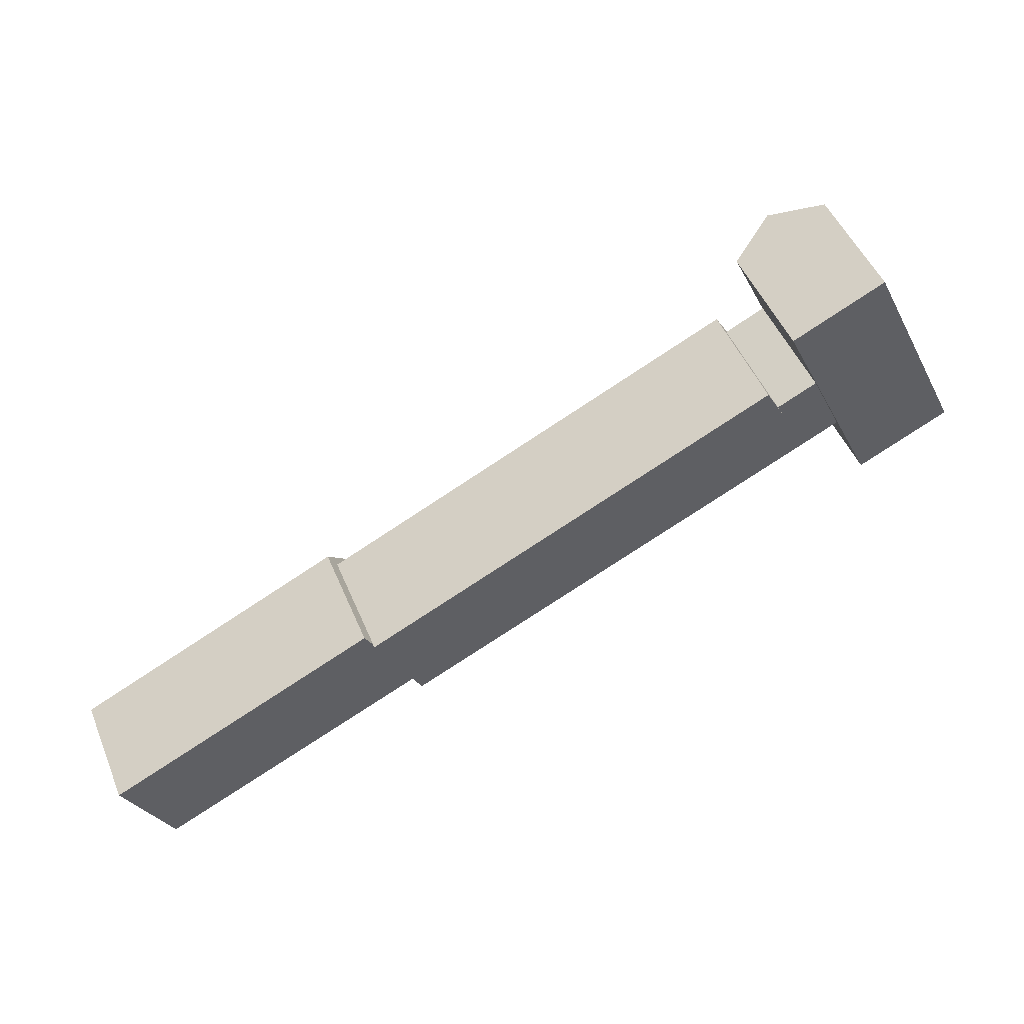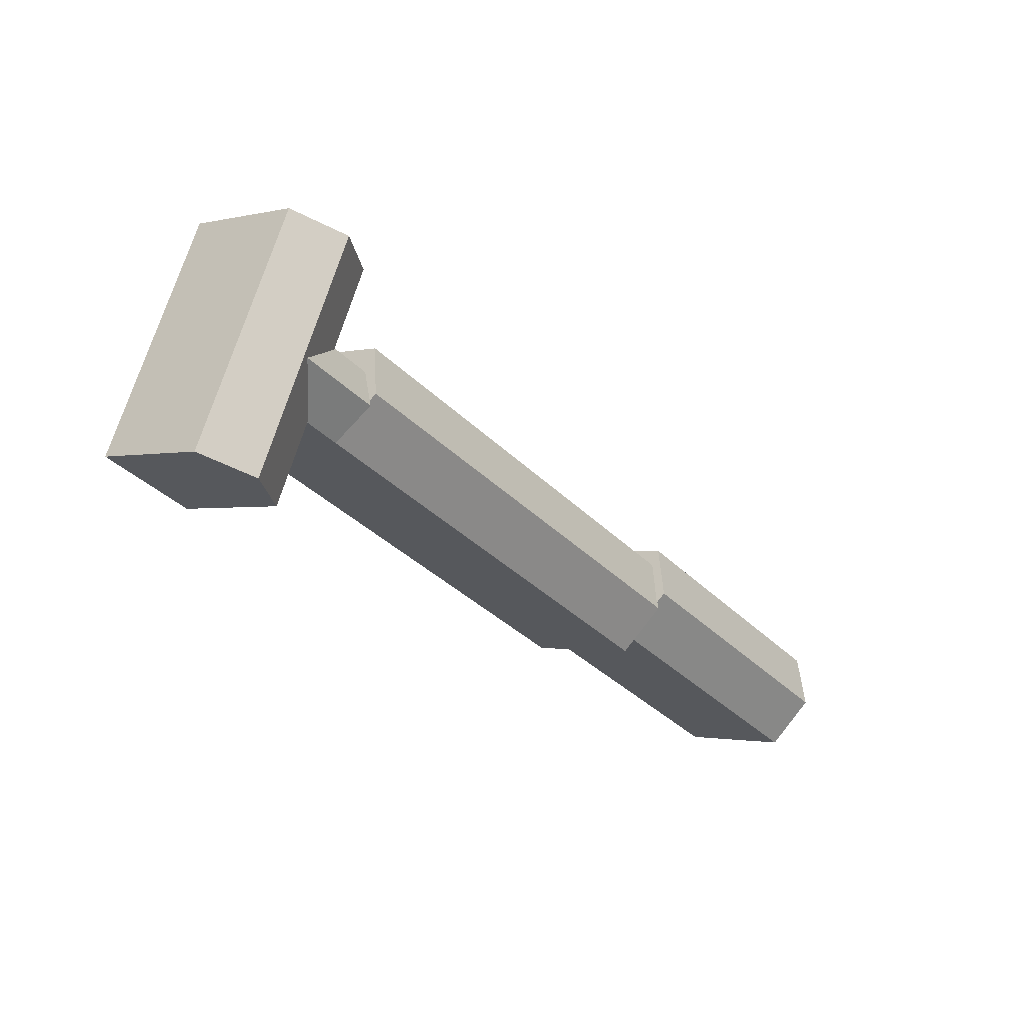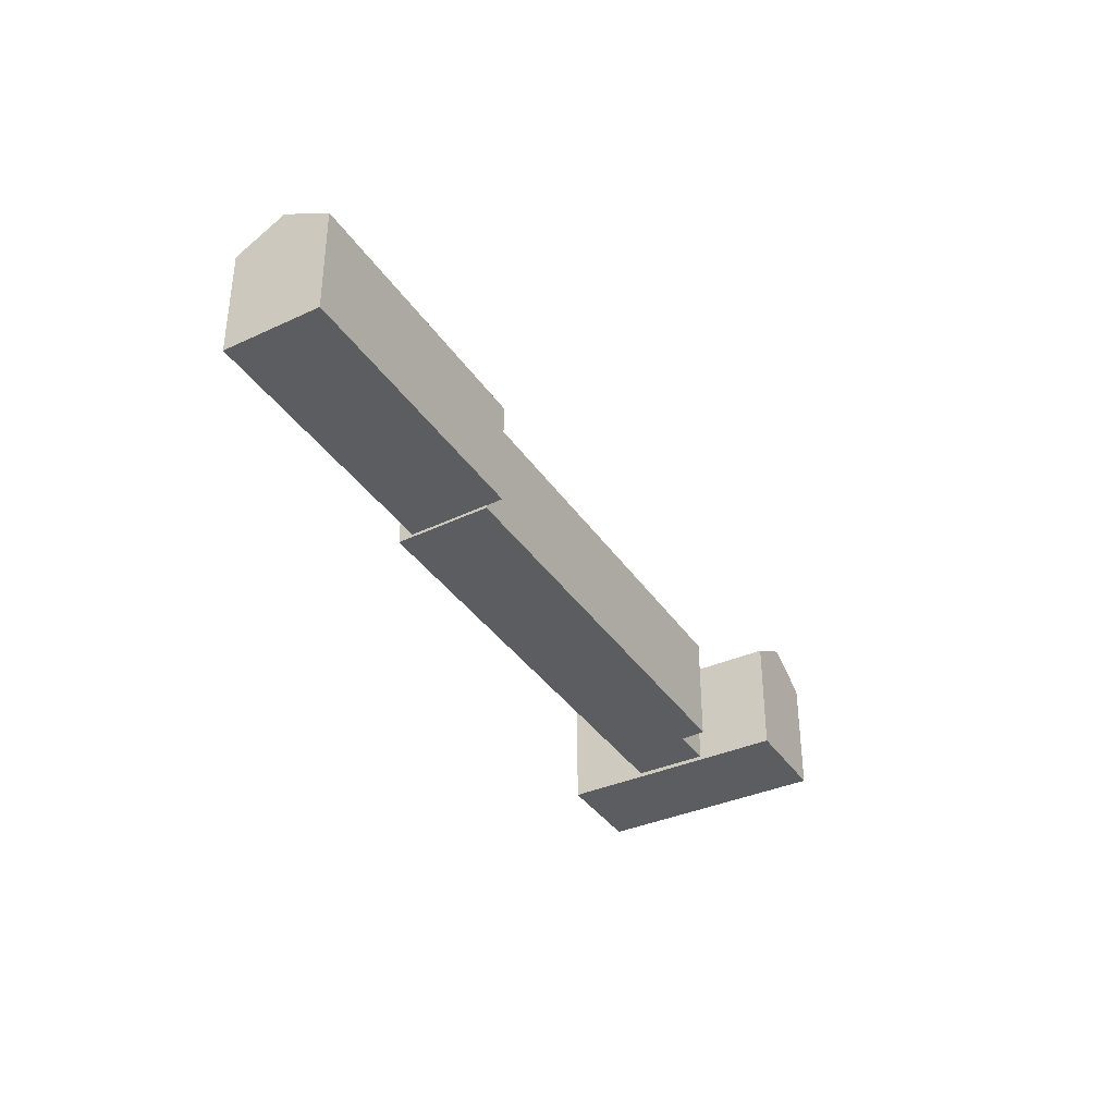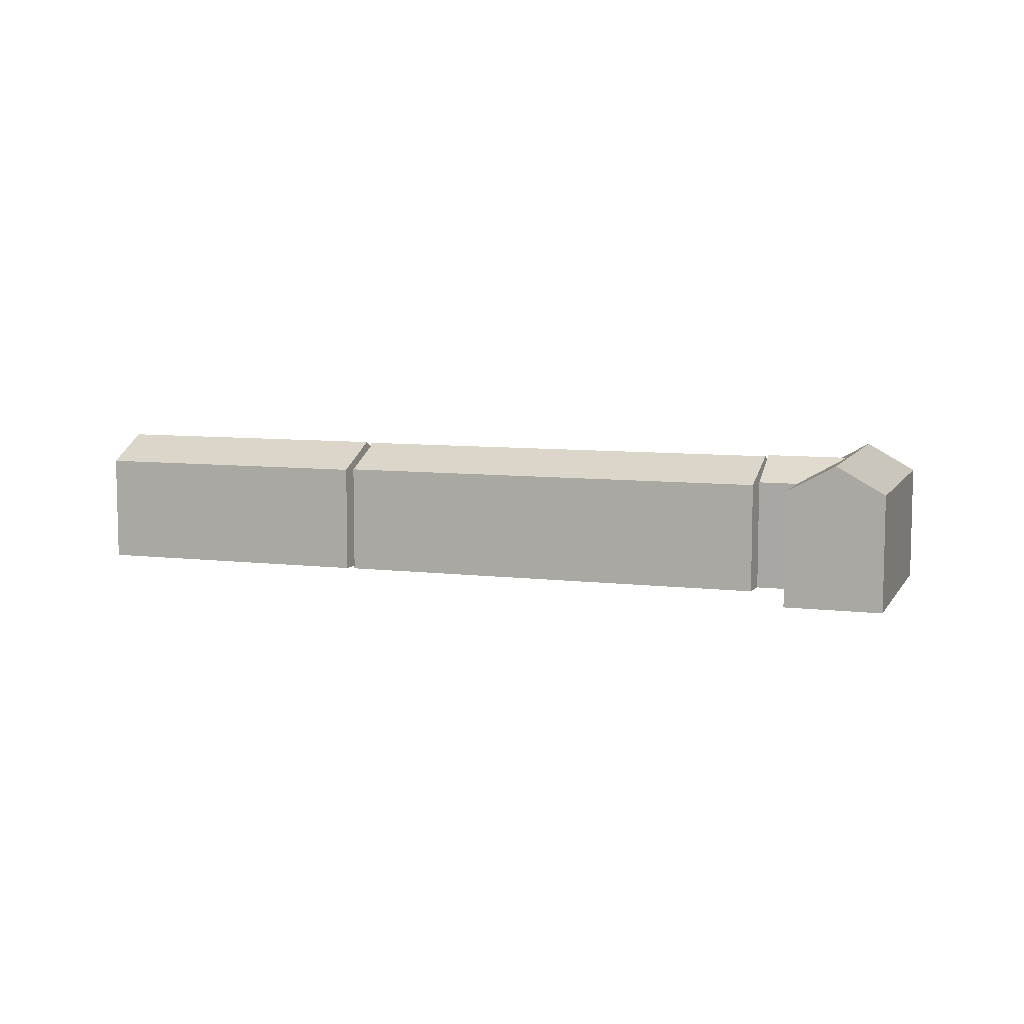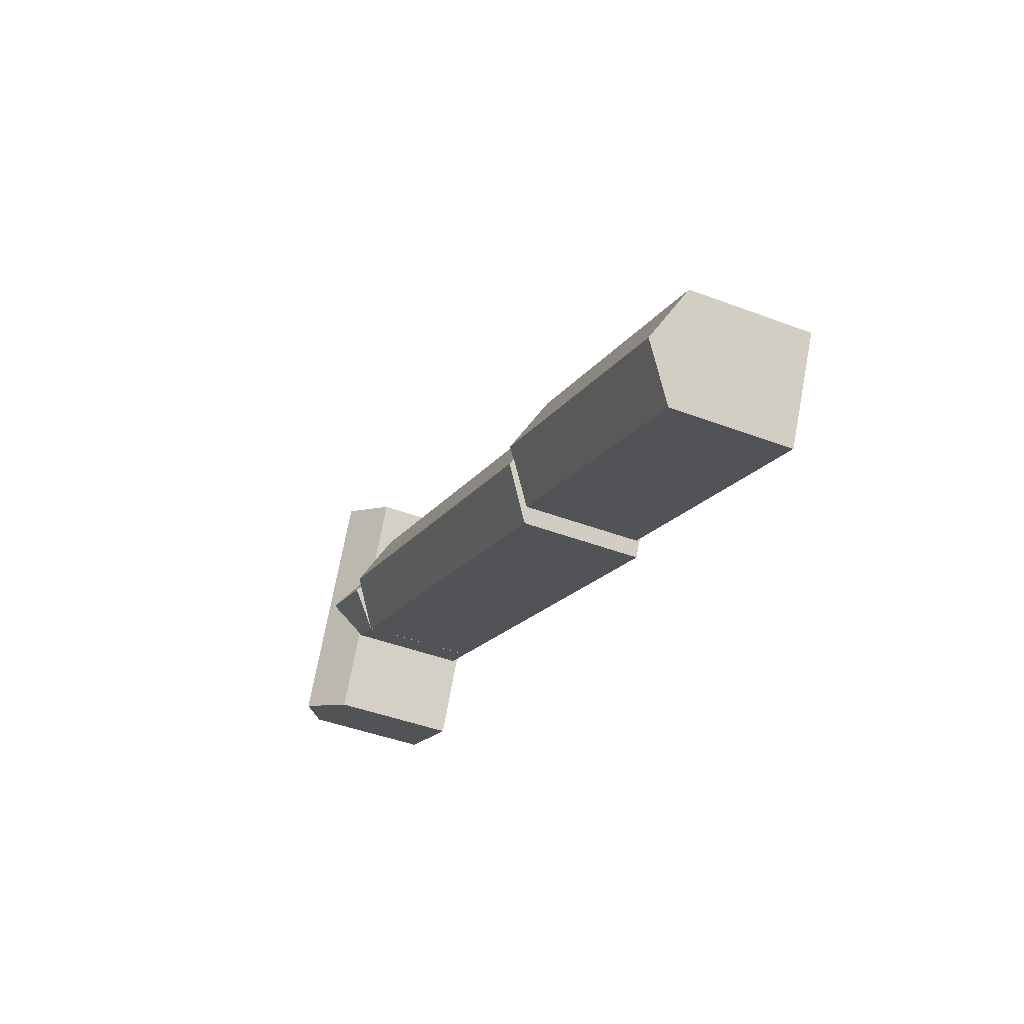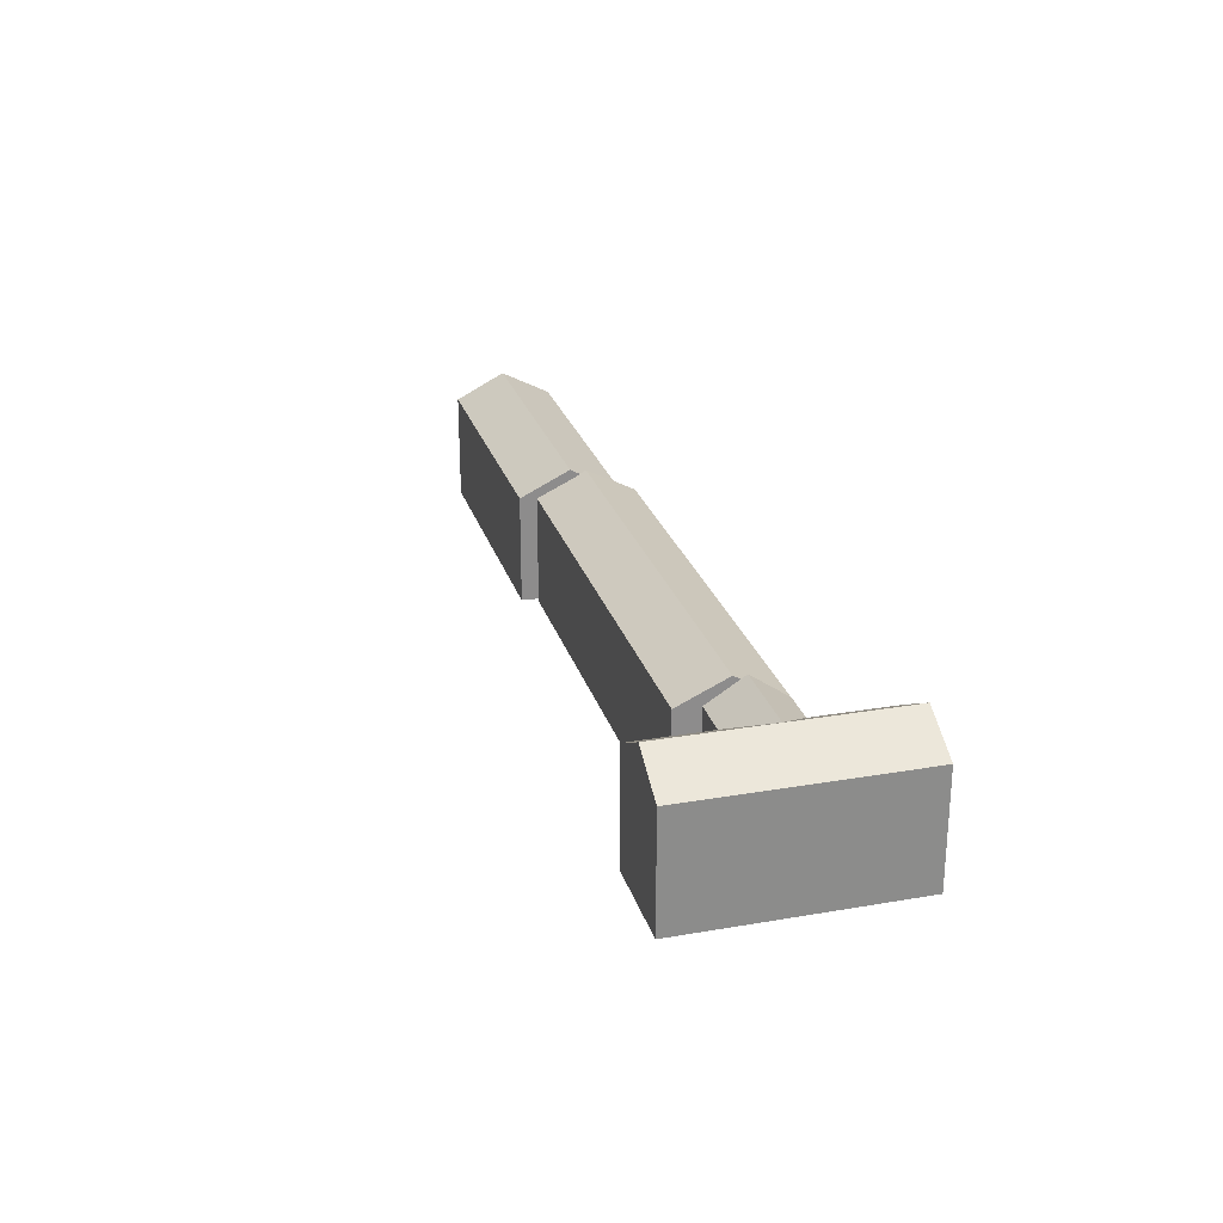
<metadata>
{"format":"obj","ext":"obj","renderer":"f3d","projection":"perspective","resolution":1024,"background":"white","views":[{"elev":49.1,"azim":-22.1,"up":"+Z"},{"elev":-1.5,"azim":131.3,"up":"+Z"},{"elev":-36.8,"azim":-85.8,"up":"+Y"},{"elev":7.9,"azim":-6.9,"up":"+Y"},{"elev":-43.7,"azim":-114.0,"up":"+Z"},{"elev":25.9,"azim":48.9,"up":"+Y"}]}
</metadata>
<code>
v  10.67 11.83 -22.15
v  15.33 -0.44 -19.93
v  10.67 -0.44 -22.15
v  19.98 -0.44 -17.71
v  19.98 11.83 -17.71
v  15.33 14.69 -19.93
v  9.305 11.83 4.439
v  4.653 -0.44 2.22
v  9.305 -0.44 4.439
v  0 -0.44 -2.694e-17
v  0.0002608 11.83 -0.0003888
v  4.653 14.69 2.219
v  9.372 11.83 -19.45
v  9.372 -0.44 -19.45
v  18.68 -0.44 -15.01
v  18.68 11.83 -15.01
v  -0.3667 11.68 -9.477
v  1.512 1.221e-06 -12.86
v  -0.367 1.221e-06 -9.477
v  3.391 1.221e-06 -16.23
v  3.391 11.68 -16.23
v  1.512 14.3 -12.86
v  6.965 1.221e-06 -14.51
v  3.639 11.68 -7.546
v  3.638 1.221e-06 -7.546
v  6.966 11.68 -14.51
v  -39.79 11.82 -35
v  -42.37 0.31 -30.4
v  -39.79 0.31 -35
v  -44.95 0.31 -25.8
v  -44.95 11.82 -25.8
v  -42.37 14.55 -30.4
v  -69.56 0.31 -37.48
v  -69.56 11.82 -37.48
v  -72.27 0.31 -38.77
v  -72.27 11.82 -38.77
v  -69.88 0.31 -43.46
v  -67.48 0.31 -48.15
v  -67.48 11.82 -48.15
v  -69.88 14.55 -43.46
v  -64.77 11.82 -46.86
v  -64.77 0.31 -46.86
v  3.394 11.68 -16.22
v  0.8628 7.165e-16 -11.7
v  3.394 9.933e-16 -16.22
v  -1.668 4.398e-16 -7.182
v  -1.668 11.68 -7.182
v  0.8631 14.3 -11.7
v  -36.37 1.451e-15 -23.7
v  -36.37 11.68 -23.7
v  -44.13 1.677e-15 -27.39
v  -44.13 11.68 -27.39
v  -41.7 1.957e-15 -31.96
v  -39.28 2.237e-15 -36.53
v  -39.28 11.68 -36.53
v  -41.7 14.3 -31.96
v  -31.31 11.68 -32.74
v  -31.31 2.005e-15 -32.74
v  14.02 14.69 -17.23
v  9.626 14.3 -8.944
v  -67.17 14.55 -42.17
v  -33.84 14.3 -28.22
g defaultobject
f 1 2 3
f 2 1 4
f 4 1 5
f 5 1 6
f 7 8 9
f 8 7 10
f 10 7 11
f 11 7 12
f 3 13 1
f 13 3 11
f 11 3 10
f 10 3 14
f 5 15 4
f 15 5 9
f 9 5 16
f 9 16 7
f 17 18 19
f 18 17 20
f 20 17 21
f 21 17 22
f 23 24 25
f 24 23 26
f 25 17 19
f 17 25 24
f 21 23 20
f 23 21 26
f 27 28 29
f 28 27 30
f 30 27 31
f 31 27 32
f 31 33 30
f 33 31 34
f 33 34 35
f 35 34 36
f 36 37 35
f 37 36 38
f 38 36 39
f 39 36 40
f 29 41 27
f 41 29 42
f 41 42 39
f 39 42 38
f 43 44 45
f 44 43 46
f 46 43 47
f 47 43 48
f 47 49 46
f 49 47 50
f 49 50 51
f 51 50 52
f 52 53 51
f 53 52 54
f 54 52 55
f 55 52 56
f 45 57 43
f 57 45 58
f 57 58 55
f 55 58 54
f 1 59 6
f 59 1 12
f 12 1 13
f 12 13 11
f 6 16 5
f 16 6 7
f 7 6 59
f 7 59 12
f 22 24 60
f 24 22 17
f 21 60 26
f 60 21 22
f 32 34 31
f 34 32 61
f 34 61 36
f 36 61 40
f 27 61 32
f 61 27 41
f 61 41 40
f 40 41 39
f 48 50 47
f 50 48 62
f 50 62 52
f 52 62 56
f 43 62 48
f 62 43 57
f 62 57 56
f 56 57 55
f 44 58 45
f 58 44 46
f 58 46 49
f 58 49 54
f 54 49 51
f 54 51 53
f 2 14 3
f 14 2 10
f 10 2 4
f 10 4 8
f 8 4 15
f 8 15 9
f 24 26 60
f 19 23 25
f 23 19 18
f 23 18 20
f 28 42 29
f 42 28 30
f 42 30 33
f 42 33 38
f 38 33 37
f 37 33 35

</code>
